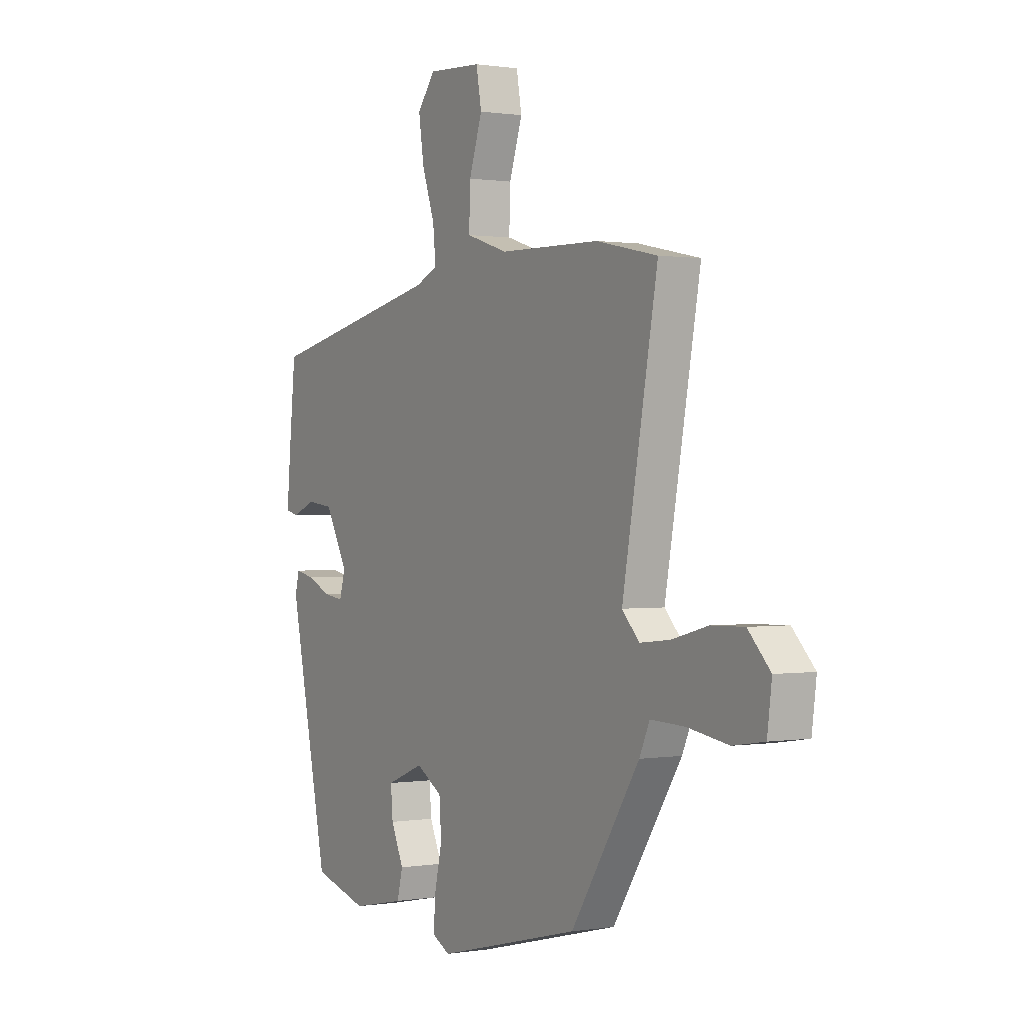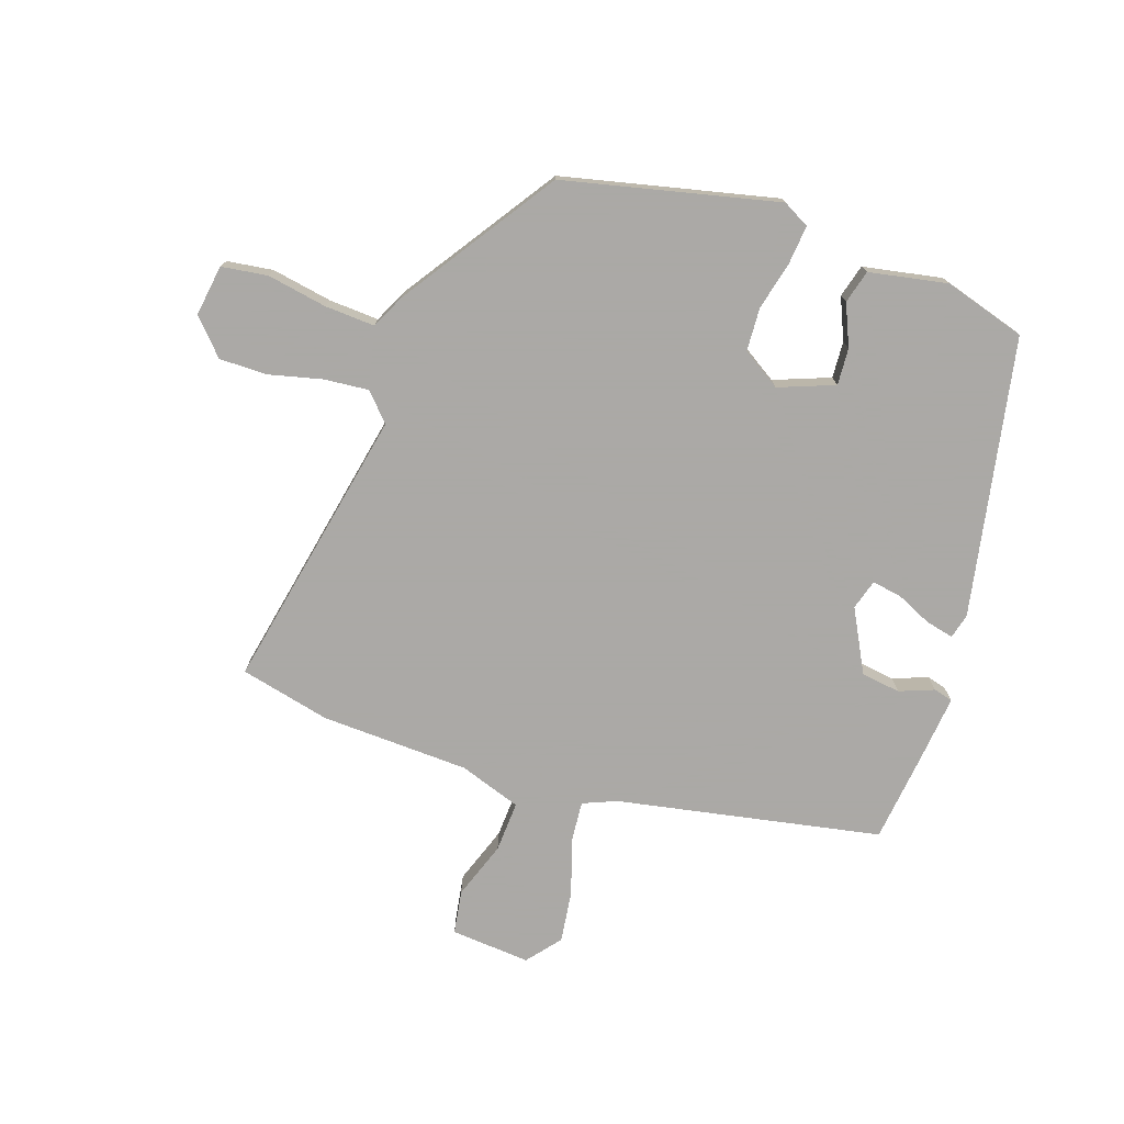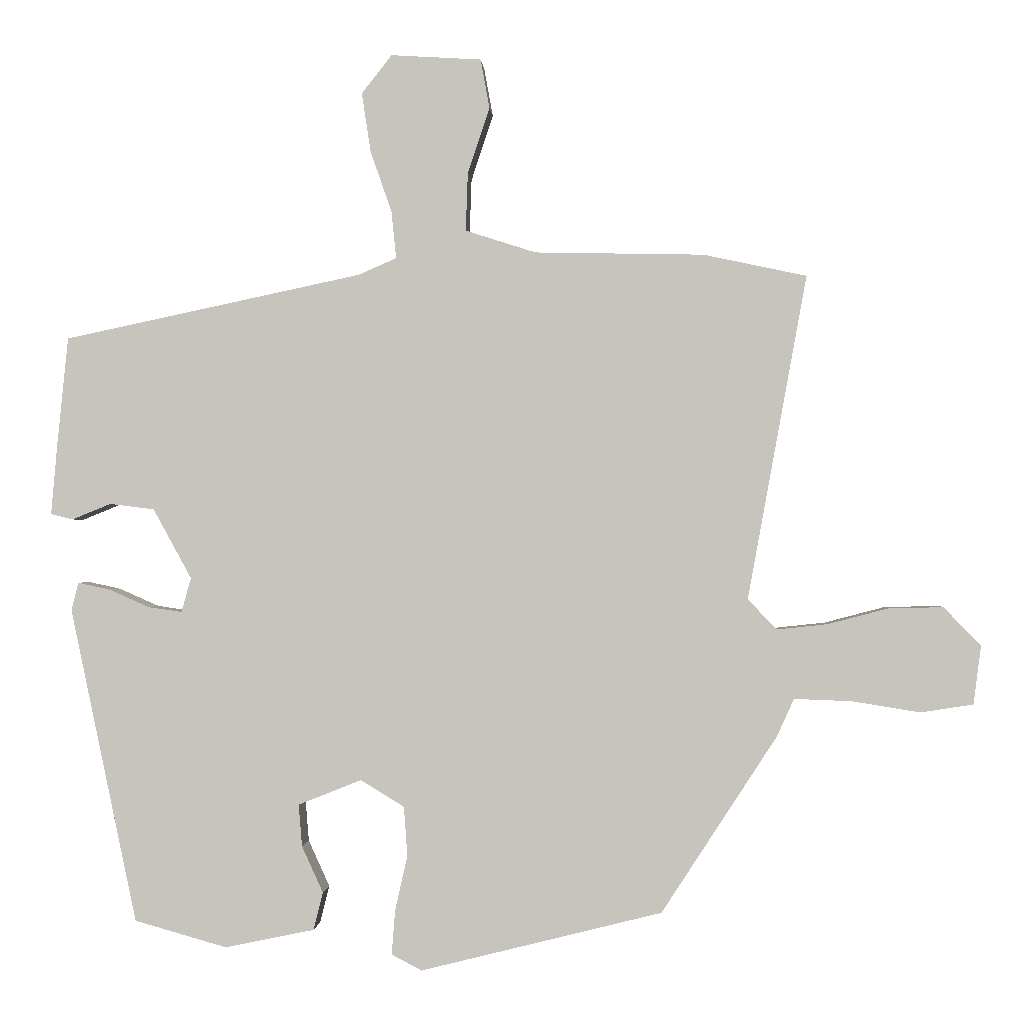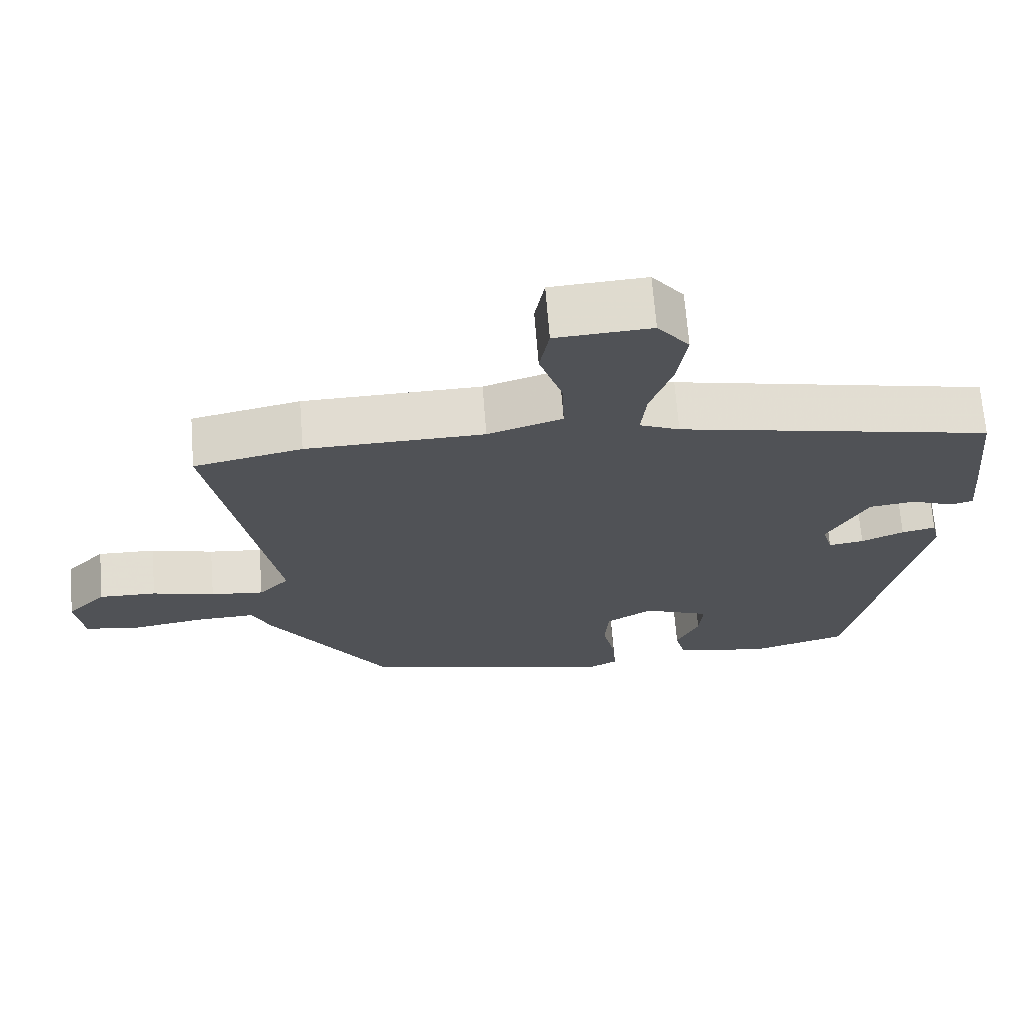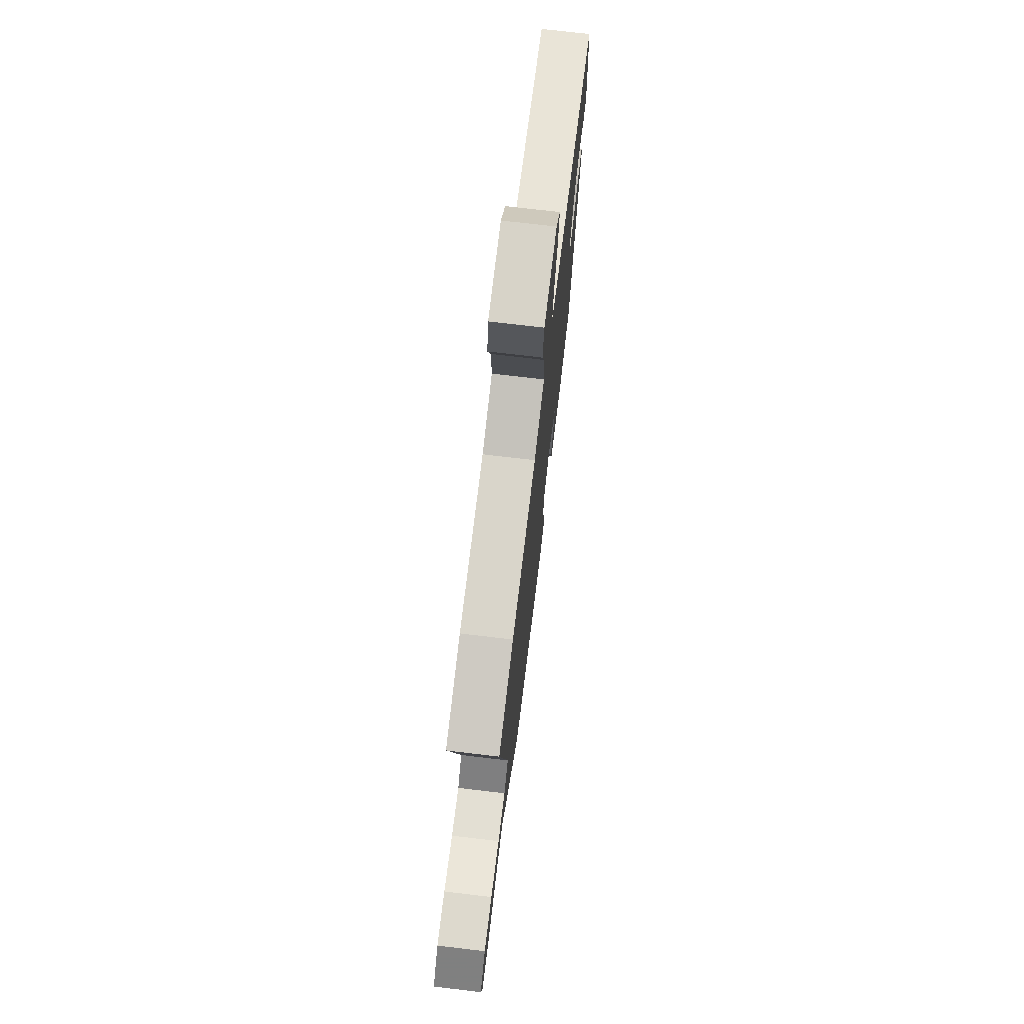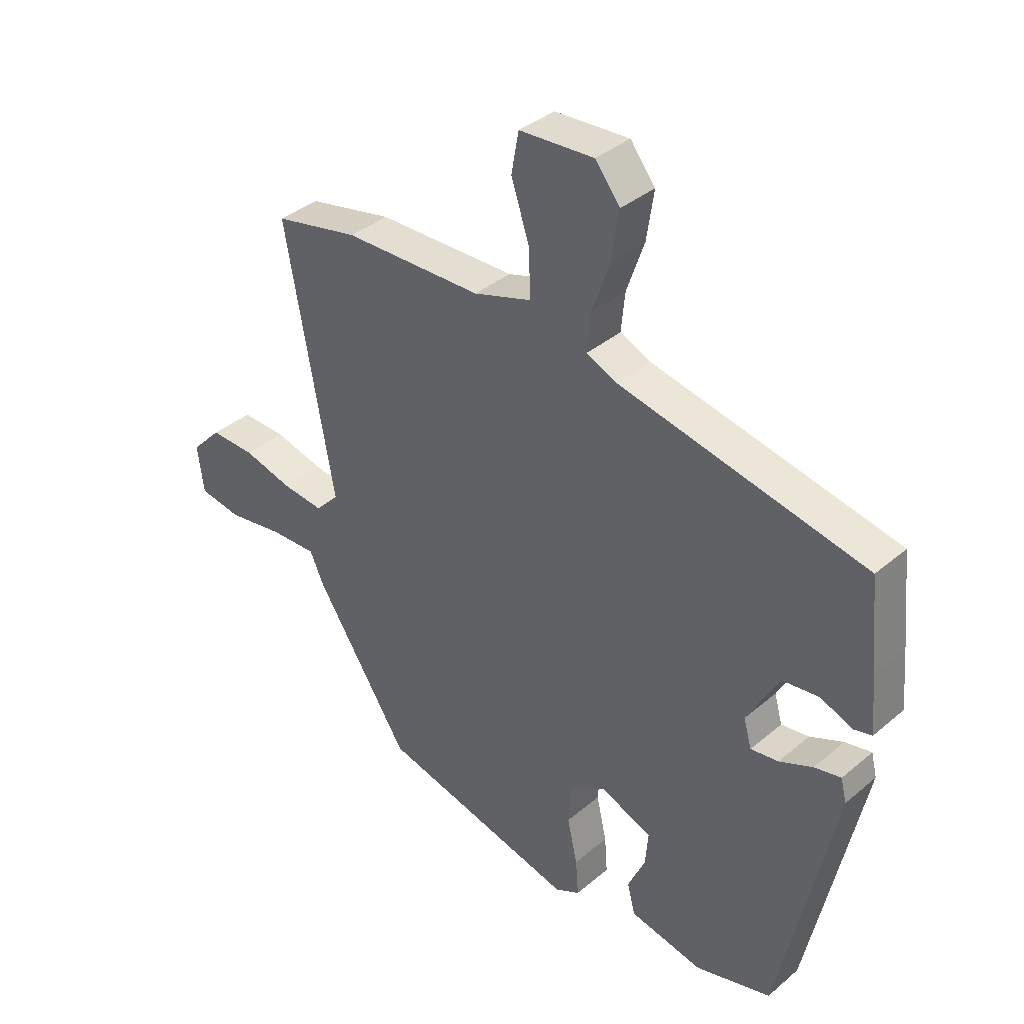
<metadata>
{"format":"obj","ext":"obj","renderer":"f3d","projection":"perspective","resolution":1024,"background":"white","views":[{"elev":0.6,"azim":58.9,"up":"+Z"},{"elev":-75.5,"azim":160.3,"up":"+Y"},{"elev":-0.6,"azim":3.6,"up":"+Z"},{"elev":68.6,"azim":175.5,"up":"+Z"},{"elev":73.5,"azim":96.8,"up":"+Z"},{"elev":37.0,"azim":-137.3,"up":"+Z"}]}
</metadata>
<code>
v -0.403 0.07 -0.467
v -0.5 0.07 -0.008
v -0.49 0.07 0.033
v -0.443 0.07 0.023
v -0.384 0.07 -0.003
v -0.335 0.07 -0.01
v -0.321 0.07 0.04
v -0.377 0.07 0.142
v -0.442 0.07 0.15
v -0.499 0.07 0.127
v -0.531 0.07 0.135
v -0.522 0.07 0.237
v -0.506 0.07 0.396
v -0.071 0.07 0.488
v -0.016 0.07 0.512
v -0.023 0.07 0.581
v -0.054 0.07 0.67
v -0.067 0.07 0.756
v -0.023 0.07 0.812
v 0.109 0.07 0.804
v 0.122 0.07 0.732
v 0.09 0.07 0.636
v 0.087 0.07 0.552
v 0.19 0.07 0.519
v 0.436 0.07 0.514
v 0.586 0.07 0.482
v 0.5 0.07 0.01
v 0.542 0.07 -0.034
v 0.616 0.07 -0.026
v 0.703 0.07 -0.003
v 0.783 0.07 -0.001
v 0.837 0.07 -0.057
v 0.826 0.07 -0.142
v 0.75 0.07 -0.154
v 0.65 0.07 -0.138
v 0.567 0.07 -0.135
v 0.542 0.07 -0.19
v 0.374 0.07 -0.448
v 0.022 0.07 -0.536
v -0.022 0.07 -0.513
v -0.017 0.07 -0.448
v 0.001 0.07 -0.368
v -0.004 0.07 -0.296
v -0.068 0.07 -0.257
v -0.16 0.07 -0.294
v -0.155 0.07 -0.355
v -0.124 0.07 -0.423
v -0.138 0.07 -0.478
v -0.268 0.07 -0.505
v -0.403 0 -0.467
v -0.5 0 -0.008
v -0.49 0 0.033
v -0.443 0 0.023
v -0.384 0 -0.003
v -0.335 0 -0.01
v -0.321 0 0.04
v -0.377 0 0.142
v -0.442 0 0.15
v -0.499 0 0.127
v -0.531 0 0.135
v -0.522 0 0.237
v -0.506 0 0.396
v -0.071 0 0.488
v -0.016 0 0.512
v -0.023 0 0.581
v -0.054 0 0.67
v -0.067 0 0.756
v -0.023 0 0.812
v 0.109 0 0.804
v 0.122 0 0.732
v 0.09 0 0.636
v 0.087 0 0.552
v 0.19 0 0.519
v 0.436 0 0.514
v 0.586 0 0.482
v 0.5 0 0.01
v 0.542 0 -0.034
v 0.616 0 -0.026
v 0.703 0 -0.003
v 0.783 0 -0.001
v 0.837 0 -0.057
v 0.826 0 -0.142
v 0.75 0 -0.154
v 0.65 0 -0.138
v 0.567 0 -0.135
v 0.542 0 -0.19
v 0.374 0 -0.448
v 0.022 0 -0.536
v -0.022 0 -0.513
v -0.017 0 -0.448
v 0.001 0 -0.368
v -0.004 0 -0.296
v -0.068 0 -0.257
v -0.16 0 -0.294
v -0.155 0 -0.355
v -0.124 0 -0.423
v -0.138 0 -0.478
v -0.268 0 -0.505
f 3 4 5
f 2 3 5
f 1 2 5
f 49 1 5
f 48 49 5
f 47 48 5
f 46 47 5
f 45 46 5 6
f 44 45 6 7
f 43 44 7 8
f 40 41 42
f 39 40 42
f 38 39 42
f 37 38 42
f 36 37 42
f 36 42 43
f 33 34 35
f 32 33 35
f 31 32 35
f 30 31 35
f 29 30 35
f 28 29 35 36
f 36 43 8
f 28 36 8
f 27 28 8
f 26 27 8
f 25 26 8
f 24 25 8
f 20 21 22
f 19 20 22
f 18 19 22
f 17 18 22
f 16 17 22
f 15 16 22 23
f 24 8 9
f 23 24 9
f 15 23 9
f 14 15 9
f 12 13 14
f 11 12 14
f 10 11 14
f 9 10 14
f 54 53 52
f 54 52 51
f 54 51 50
f 54 50 98
f 54 98 97
f 54 97 96
f 54 96 95
f 55 54 95 94
f 56 55 94 93
f 57 56 93 92
f 91 90 89
f 91 89 88
f 91 88 87
f 91 87 86
f 91 86 85
f 92 91 85
f 84 83 82
f 84 82 81
f 84 81 80
f 84 80 79
f 84 79 78
f 85 84 78 77
f 57 92 85
f 57 85 77
f 57 77 76
f 57 76 75
f 57 75 74
f 57 74 73
f 71 70 69
f 71 69 68
f 71 68 67
f 71 67 66
f 71 66 65
f 72 71 65 64
f 58 57 73
f 58 73 72
f 58 72 64
f 58 64 63
f 63 62 61
f 63 61 60
f 63 60 59
f 63 59 58
f 1 50 51 2
f 2 51 52 3
f 3 52 53 4
f 4 53 54 5
f 5 54 55 6
f 6 55 56 7
f 7 56 57 8
f 8 57 58 9
f 9 58 59 10
f 10 59 60 11
f 11 60 61 12
f 12 61 62 13
f 13 62 63 14
f 14 63 64 15
f 15 64 65 16
f 16 65 66 17
f 17 66 67 18
f 18 67 68 19
f 19 68 69 20
f 20 69 70 21
f 21 70 71 22
f 22 71 72 23
f 23 72 73 24
f 24 73 74 25
f 25 74 75 26
f 26 75 76 27
f 27 76 77 28
f 28 77 78 29
f 29 78 79 30
f 30 79 80 31
f 31 80 81 32
f 32 81 82 33
f 33 82 83 34
f 34 83 84 35
f 35 84 85 36
f 36 85 86 37
f 37 86 87 38
f 38 87 88 39
f 39 88 89 40
f 40 89 90 41
f 41 90 91 42
f 42 91 92 43
f 43 92 93 44
f 44 93 94 45
f 45 94 95 46
f 46 95 96 47
f 47 96 97 48
f 48 97 98 49
f 49 98 50 1

</code>
